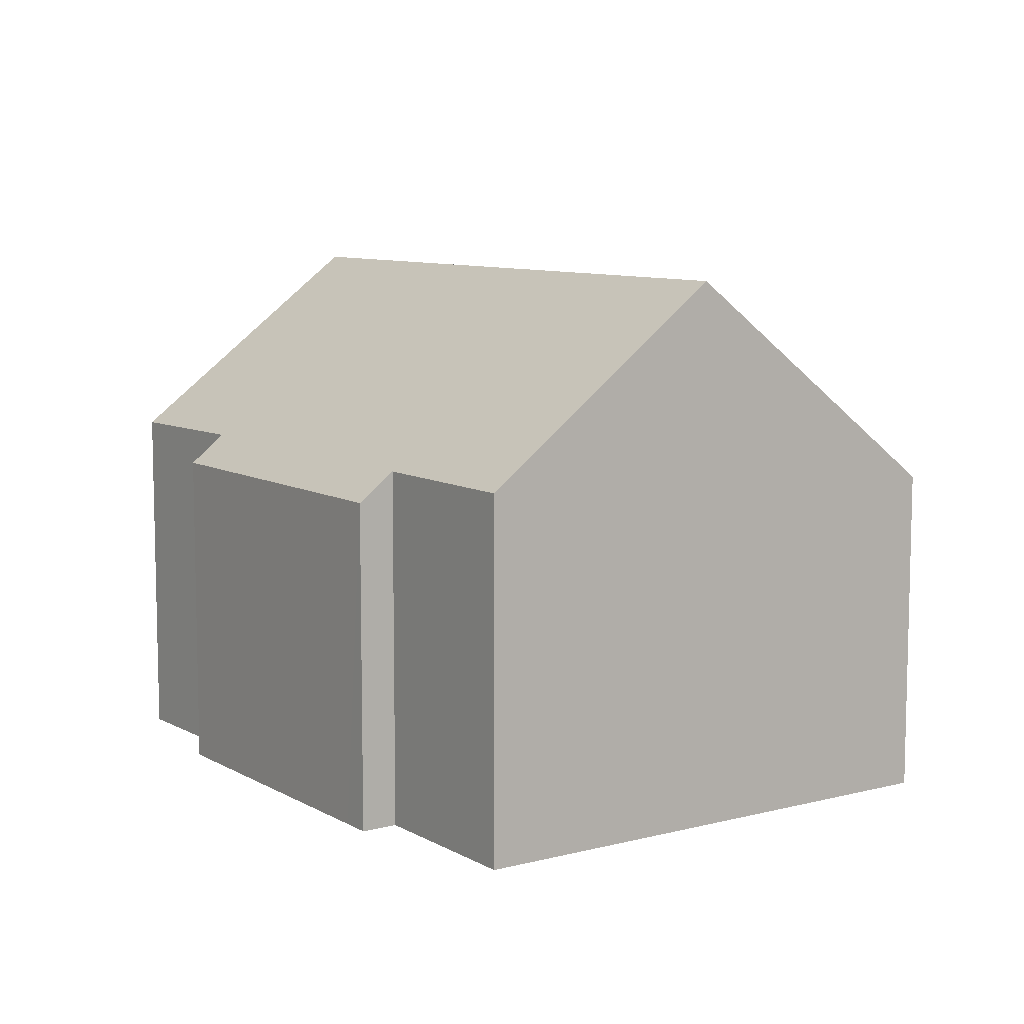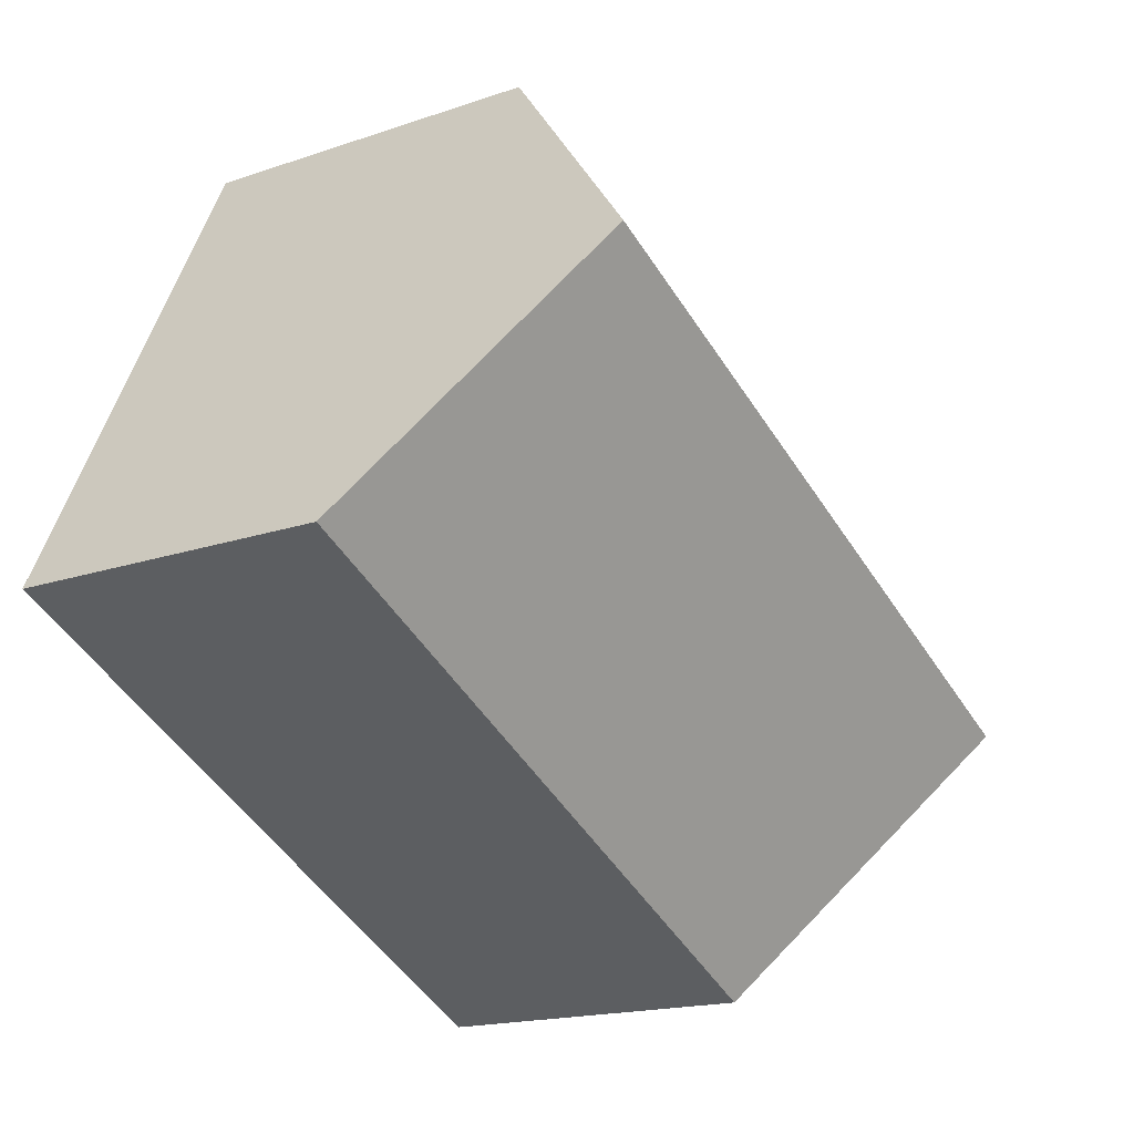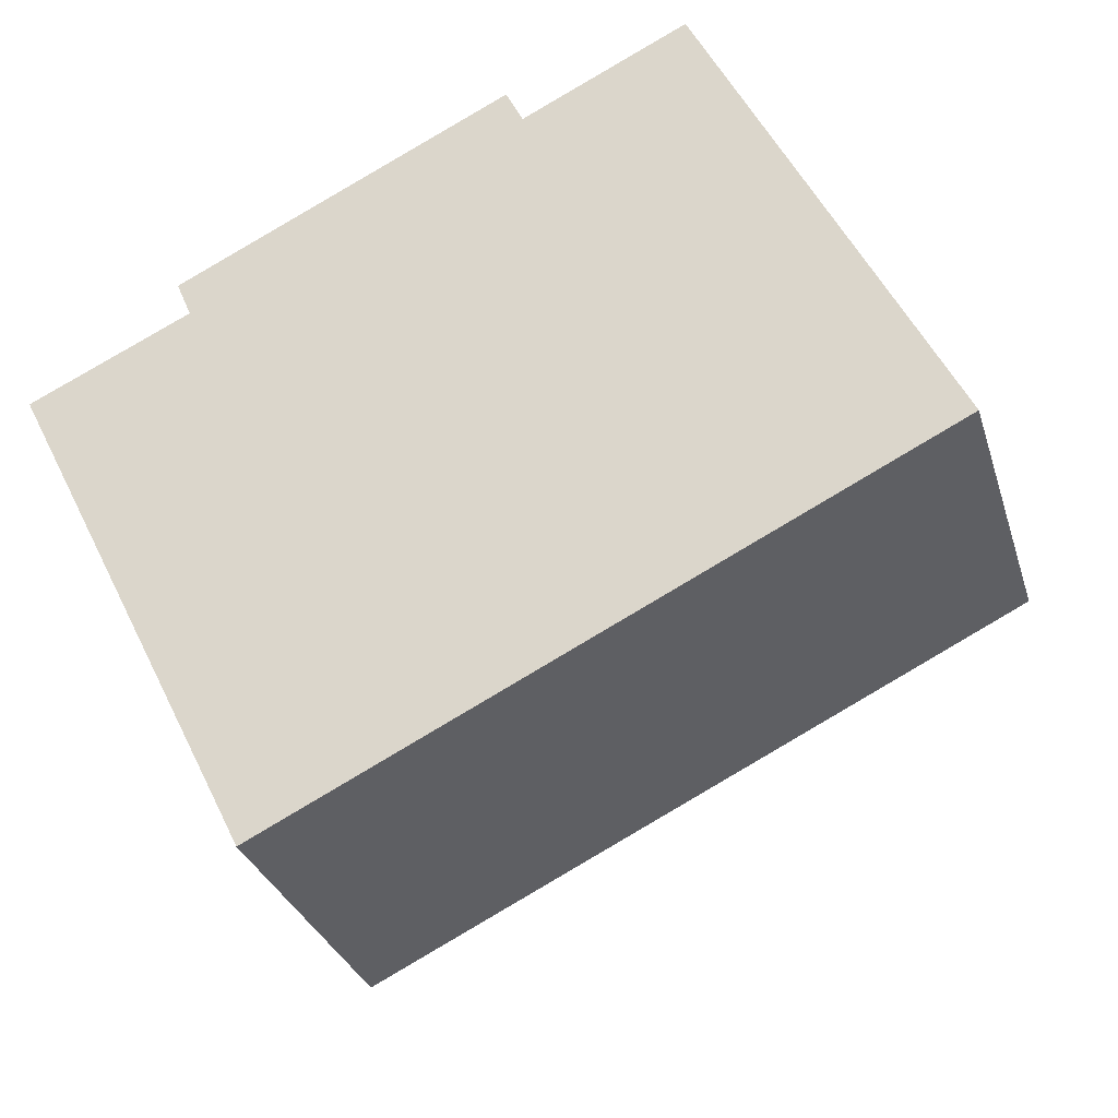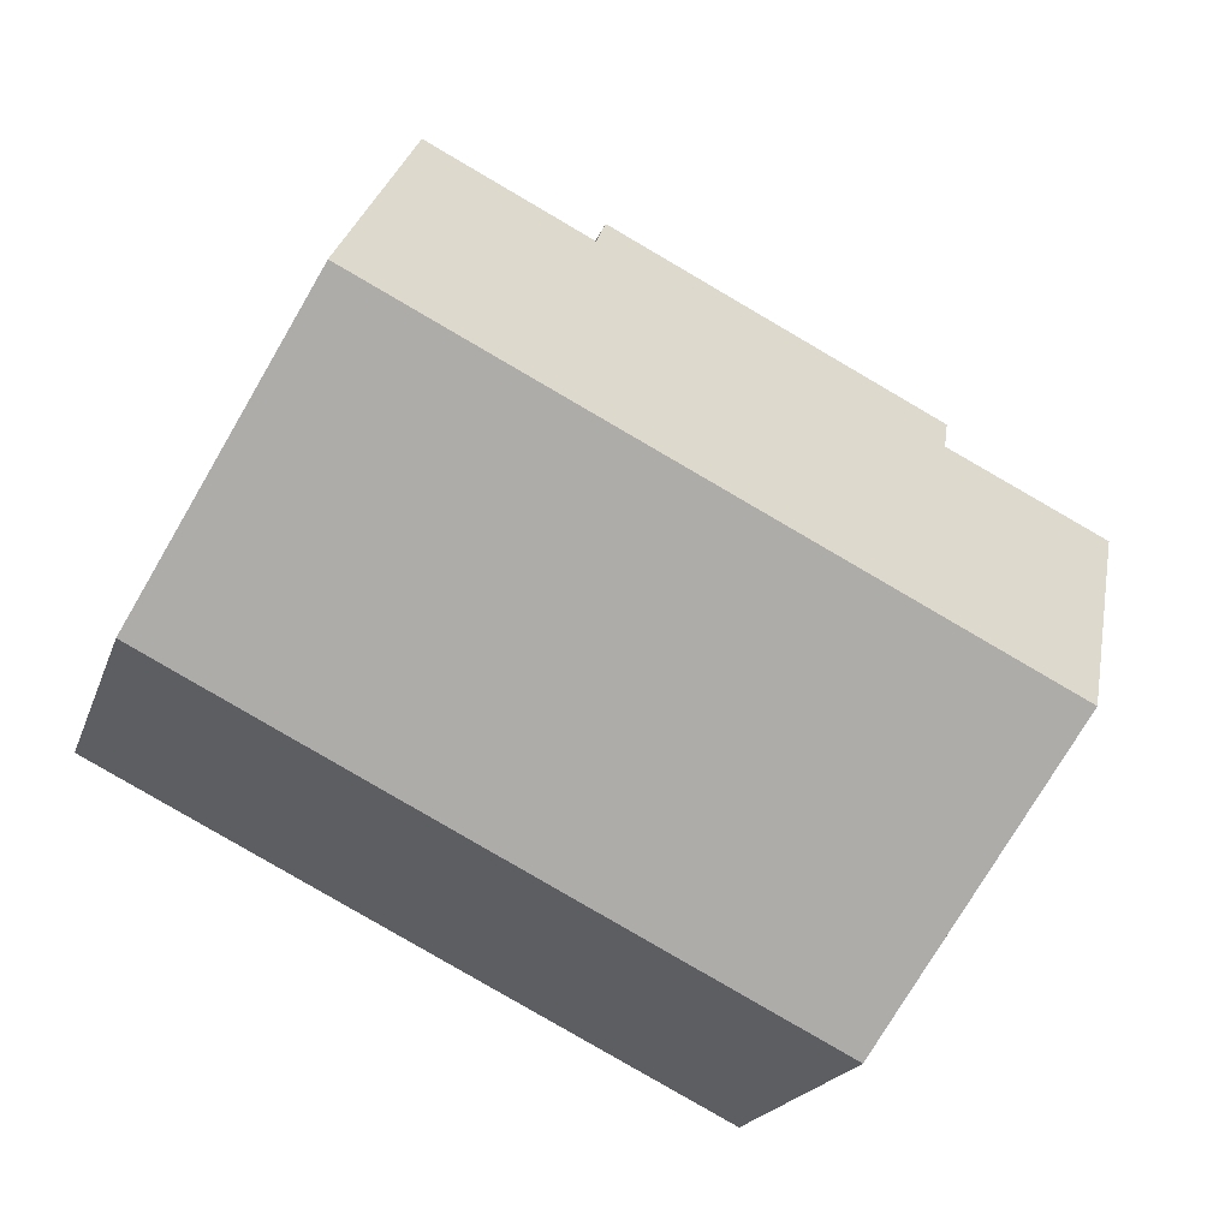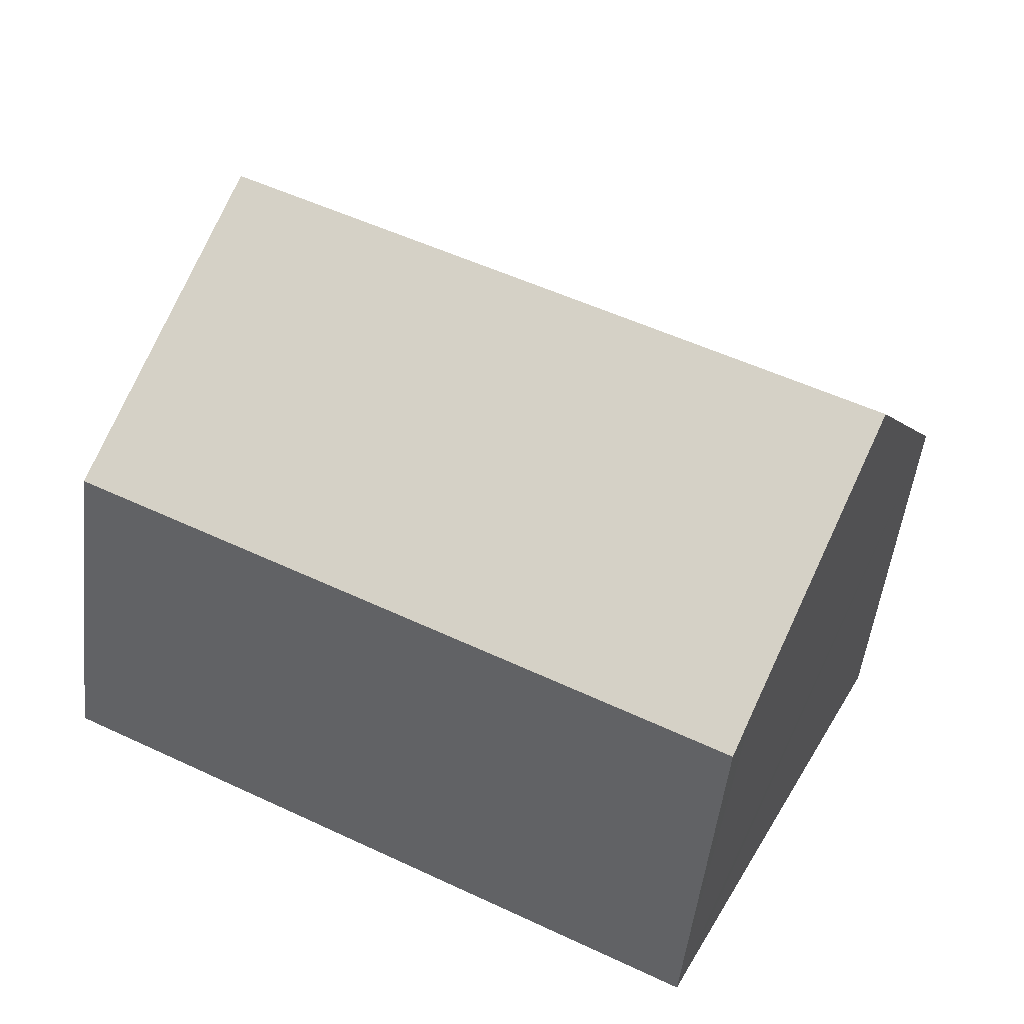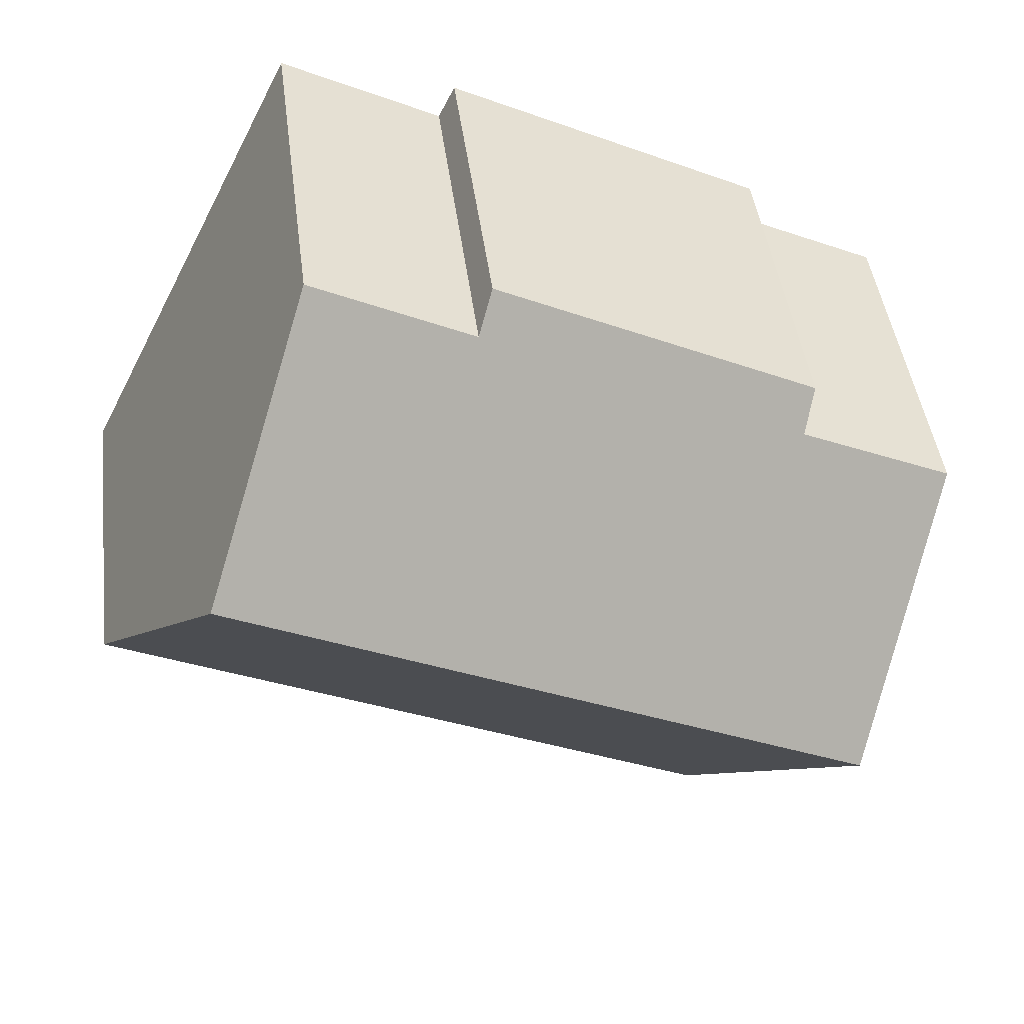
<metadata>
{"format":"obj","ext":"obj","renderer":"f3d","projection":"perspective","resolution":1024,"background":"white","views":[{"elev":8.8,"azim":29.1,"up":"+Y"},{"elev":-17.0,"azim":124.8,"up":"+Z"},{"elev":-30.4,"azim":15.9,"up":"+Z"},{"elev":-19.6,"azim":164.2,"up":"+Z"},{"elev":-50.5,"azim":173.6,"up":"+Z"},{"elev":44.3,"azim":172.8,"up":"+Z"}]}
</metadata>
<code>
v  15.32 11.16 1.814
v  9.811 7.35 4.774
v  13.06 7.341 6.379
v  2.286 11.16 -4.569
v  8.911 6.774 5.187
v  3.186 7.363 1.51
v  2.889 6.786 2.22
v  0.682 8.473 -1.363
v  0 7.329 4.488e-16
v  9.471 6.772 5.464
v  4.907 6.761 -9.815
v  16.89 8.504 -1.363
v  17.89 6.798 -3.399
v  4.599 7.283 -9.191
v  3.186 -9.246e-17 1.51
v  2.889 -1.359e-16 2.22
v  4.907 6.01e-16 -9.815
v  4.599 5.628e-16 -9.191
v  2.286 2.798e-16 -4.569
v  0 0 0
v  0.682 8.346e-17 -1.363
v  8.911 -3.176e-16 5.187
v  9.471 -3.346e-16 5.464
v  9.811 -2.923e-16 4.774
v  13.06 -3.906e-16 6.379
v  15.32 -1.111e-16 1.814
v  16.89 8.346e-17 -1.363
v  17.89 2.081e-16 -3.399
g defaultobject
f 1 2 3
f 2 1 4
f 2 4 5
f 5 4 6
f 5 6 7
f 6 4 8
f 6 8 9
f 5 10 2
f 11 12 13
f 12 11 1
f 1 11 14
f 1 14 4
f 15 7 6
f 7 15 16
f 17 14 11
f 14 17 4
f 4 17 8
f 8 17 9
f 9 17 18
f 9 18 19
f 9 19 20
f 20 19 21
f 9 15 6
f 15 9 20
f 16 5 7
f 5 16 10
f 10 16 22
f 10 22 23
f 24 3 2
f 3 24 25
f 10 24 2
f 24 10 23
f 25 1 3
f 1 25 12
f 12 25 26
f 12 26 13
f 13 26 27
f 13 27 28
f 28 11 13
f 11 28 17
f 27 17 28
f 17 27 26
f 17 26 25
f 17 25 24
f 17 24 23
f 17 23 22
f 17 22 15
f 15 22 16
f 17 15 18
f 18 15 20
f 18 20 21
f 18 21 19

</code>
